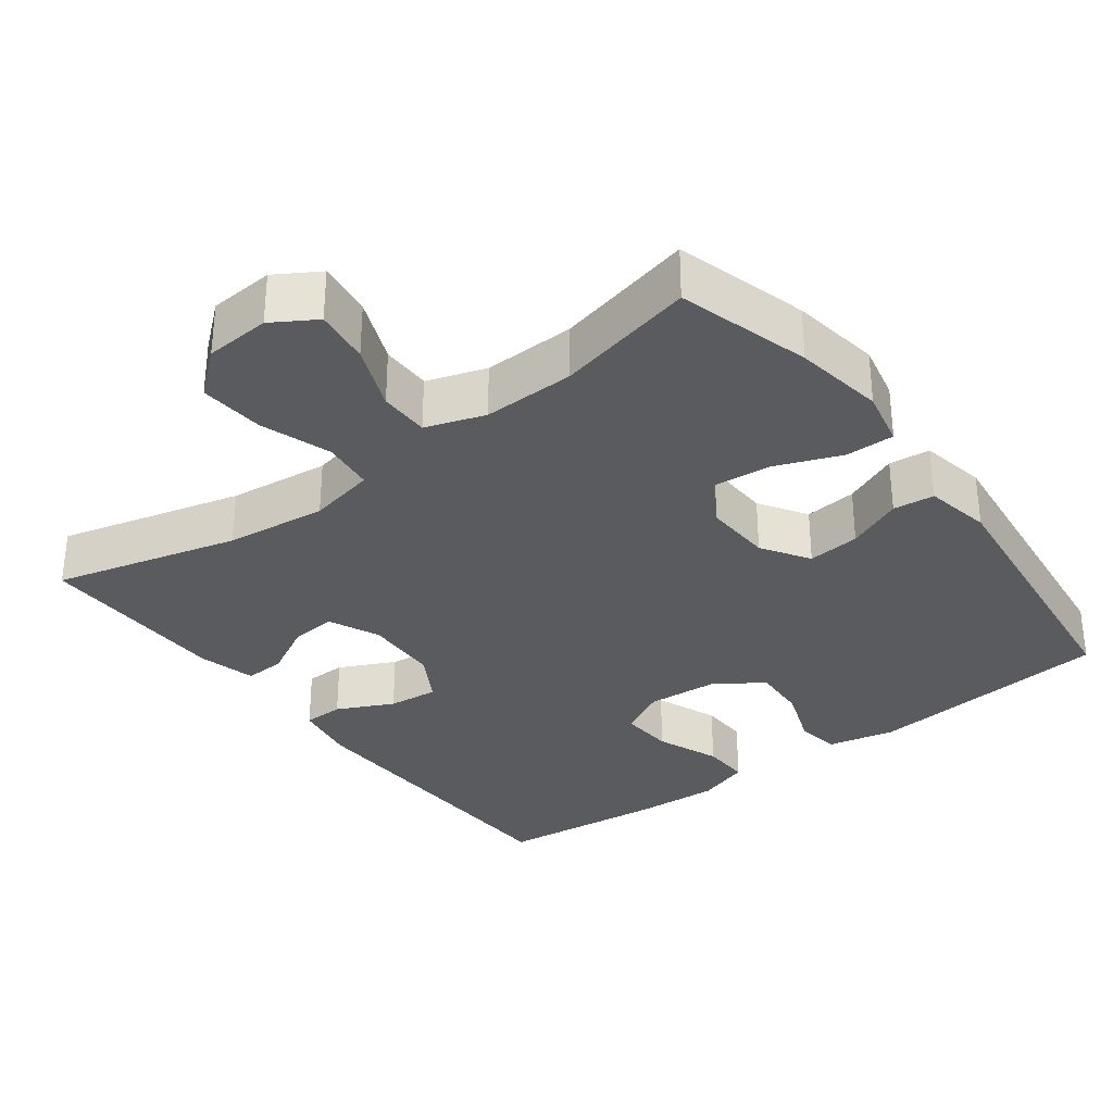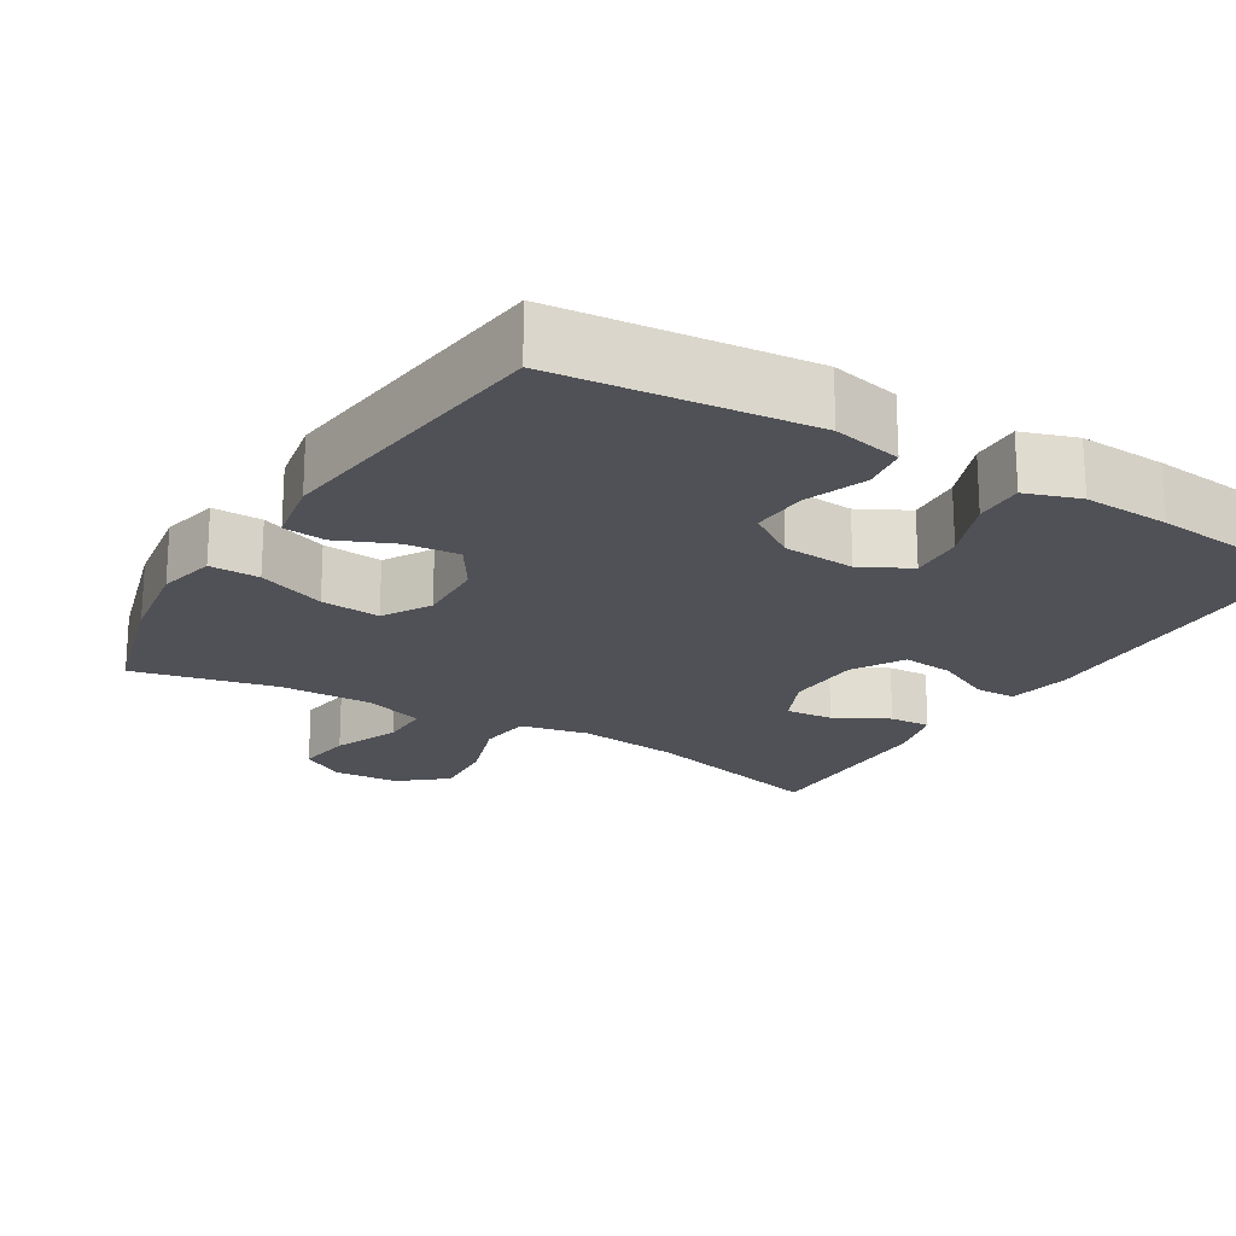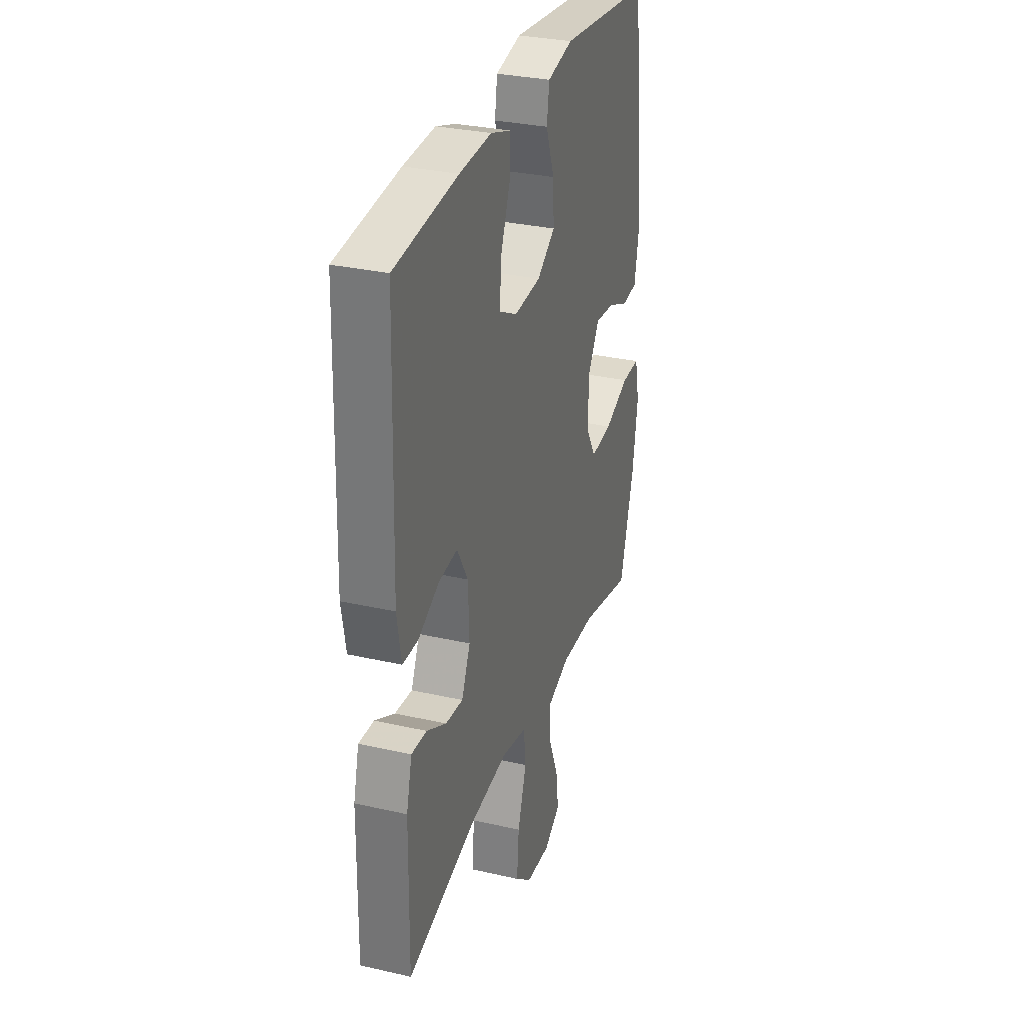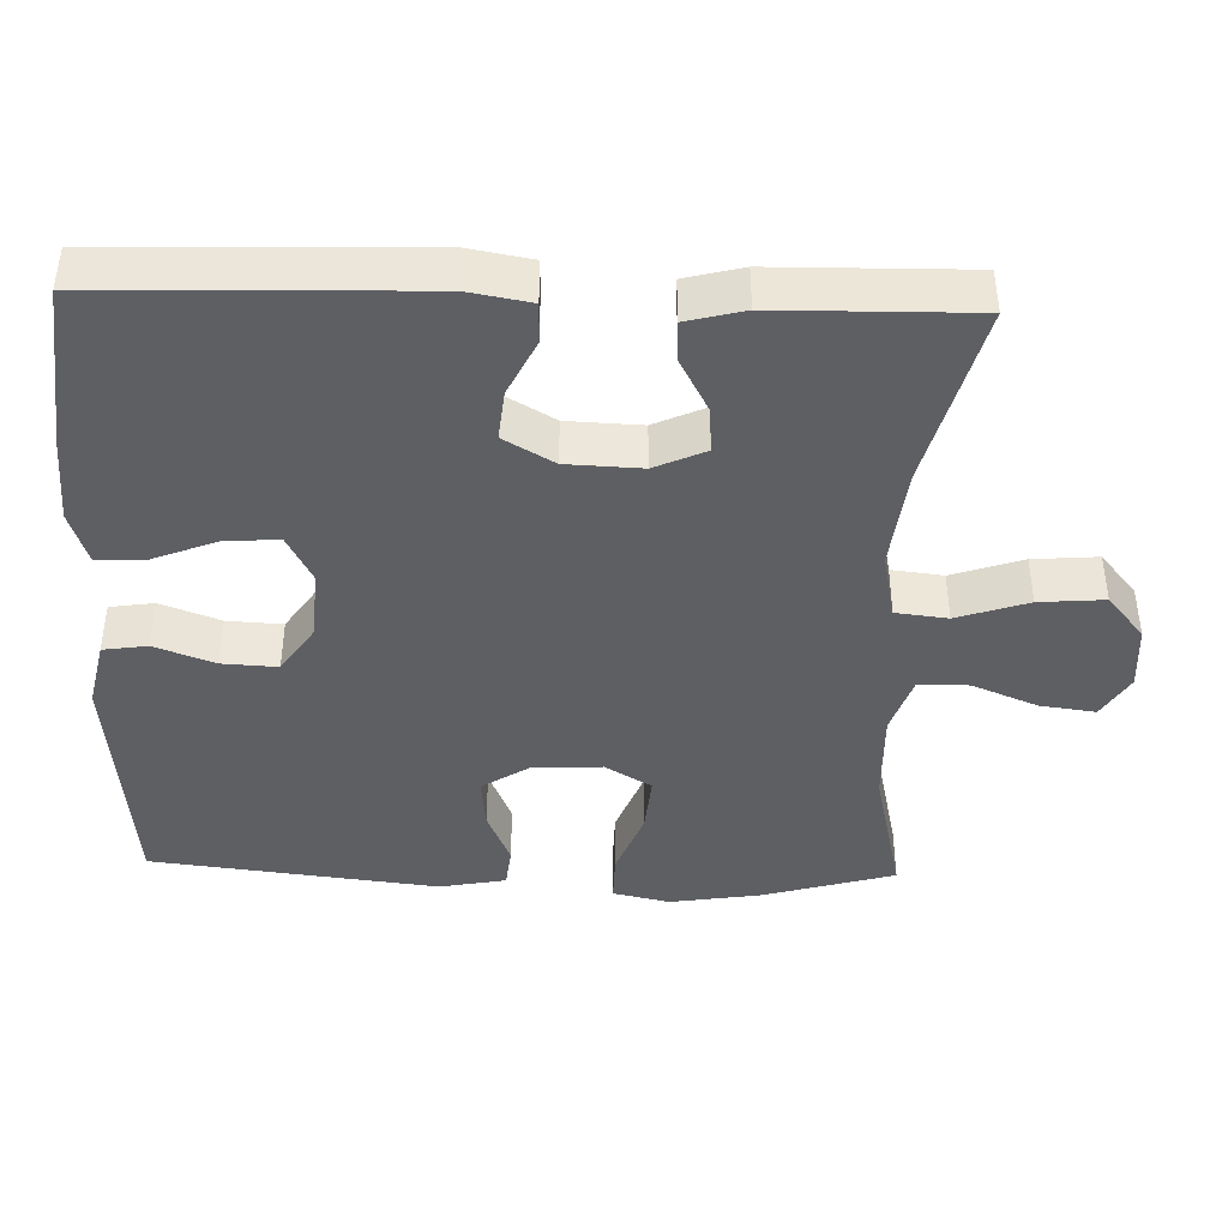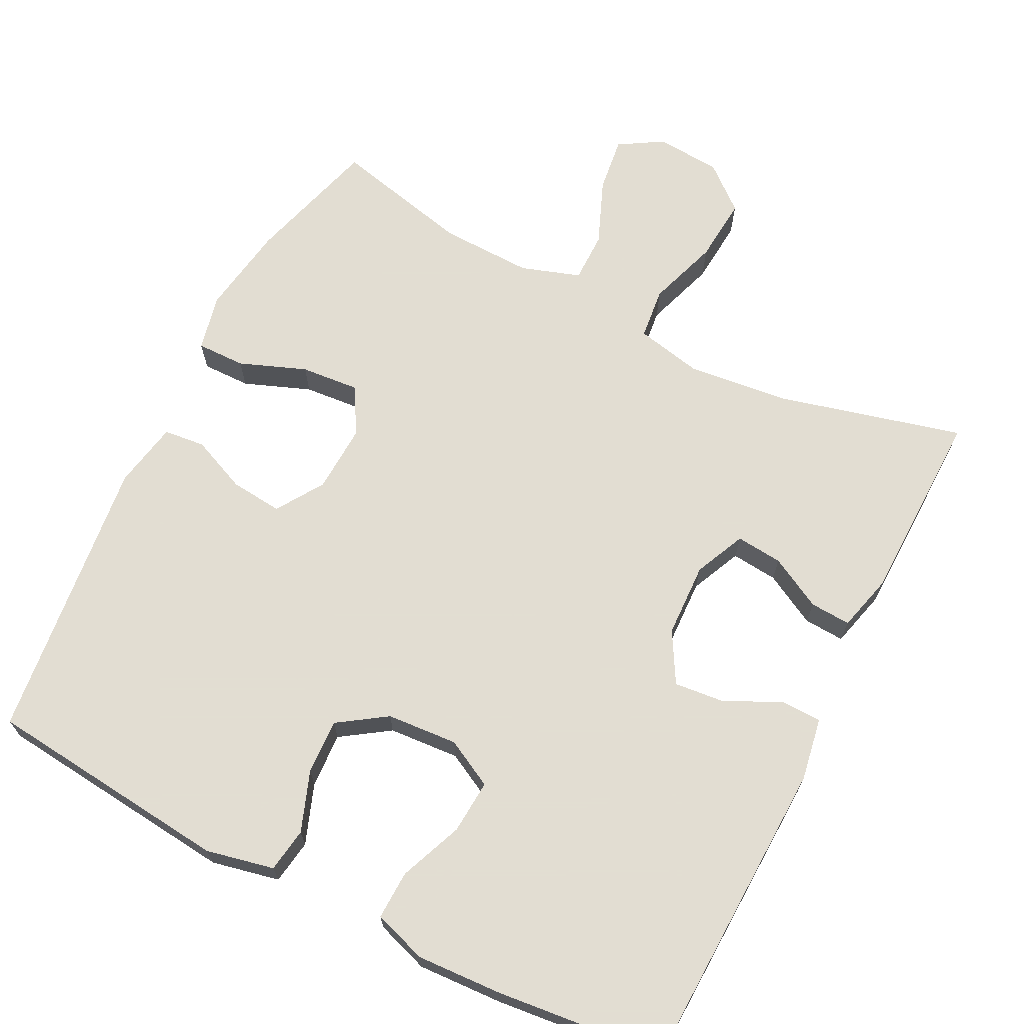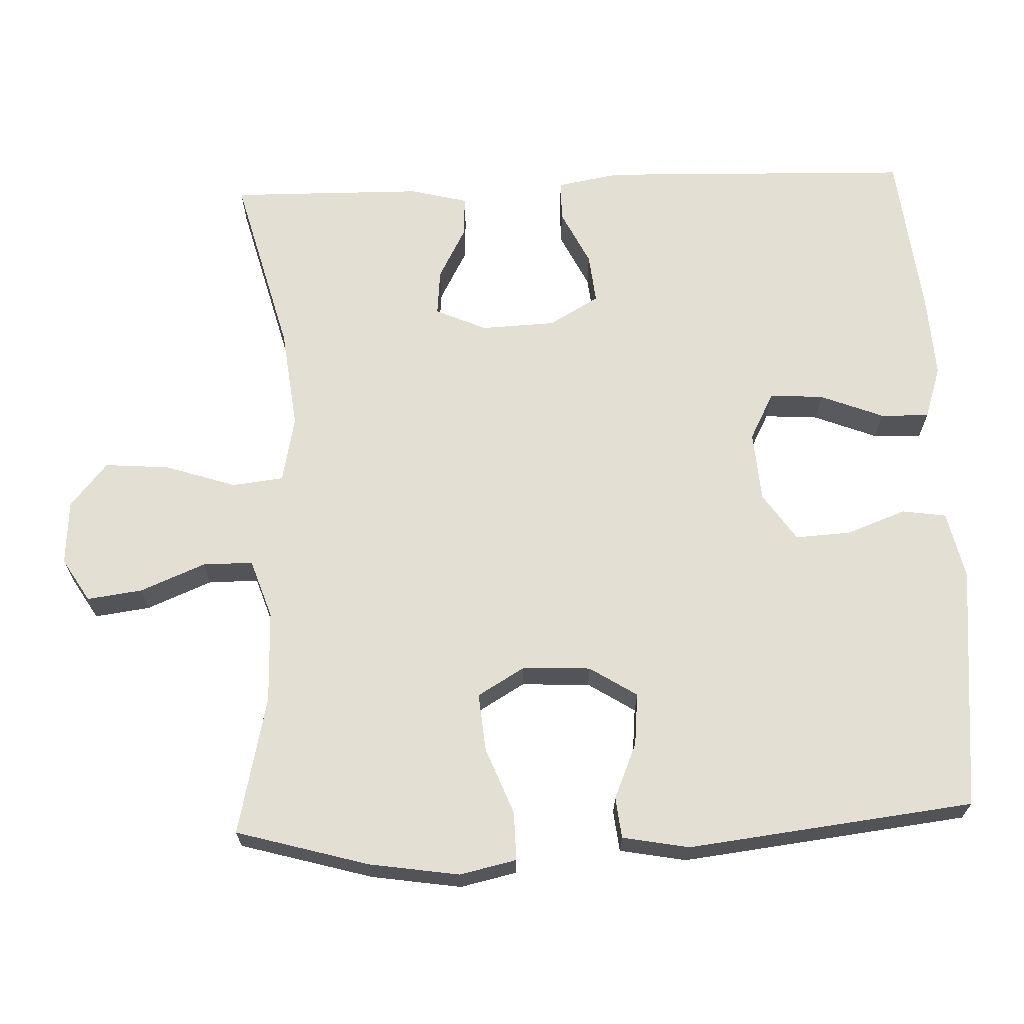
<metadata>
{"format":"obj","ext":"obj","renderer":"f3d","projection":"perspective","resolution":1024,"background":"white","views":[{"elev":-32.4,"azim":-143.0,"up":"+Y"},{"elev":-20.5,"azim":-31.2,"up":"+Y"},{"elev":31.0,"azim":108.1,"up":"+Z"},{"elev":-42.0,"azim":88.2,"up":"+Y"},{"elev":68.1,"azim":27.0,"up":"+Y"},{"elev":66.9,"azim":-92.3,"up":"+Y"}]}
</metadata>
<code>
v 0.5 0.07 -0.5
v 0.251 0.07 -0.435
v 0.114 0.07 -0.419
v 0.023 0.07 -0.438
v 0.015 0.07 -0.508
v 0.047 0.07 -0.604
v 0.054 0.07 -0.692
v -0.006 0.07 -0.742
v -0.094 0.07 -0.748
v -0.153 0.07 -0.712
v -0.143 0.07 -0.637
v -0.107 0.07 -0.549
v -0.107 0.07 -0.481
v -0.187 0.07 -0.454
v -0.312 0.07 -0.457
v -0.5 0.07 -0.5
v -0.551 0.07 -0.321
v -0.57 0.07 -0.199
v -0.553 0.07 -0.122
v -0.487 0.07 -0.123
v -0.397 0.07 -0.158
v -0.318 0.07 -0.165
v -0.281 0.07 -0.102
v -0.285 0.07 -0.009
v -0.326 0.07 0.055
v -0.397 0.07 0.048
v -0.472 0.07 0.016
v -0.528 0.07 0.022
v -0.545 0.07 0.112
v -0.5 0.07 0.5
v -0.166 0.07 0.534
v -0.074 0.07 0.514
v -0.065 0.07 0.454
v -0.095 0.07 0.373
v -0.099 0.07 0.298
v -0.034 0.07 0.254
v 0.062 0.07 0.247
v 0.127 0.07 0.281
v 0.122 0.07 0.354
v 0.088 0.07 0.44
v 0.086 0.07 0.506
v 0.158 0.07 0.53
v 0.273 0.07 0.524
v 0.5 0.07 0.5
v 0.513 0.07 0.074
v 0.498 0.07 -0.011
v 0.443 0.07 -0.012
v 0.367 0.07 0.025
v 0.299 0.07 0.032
v 0.26 0.07 -0.036
v 0.256 0.07 -0.137
v 0.287 0.07 -0.206
v 0.35 0.07 -0.2
v 0.421 0.07 -0.162
v 0.476 0.07 -0.159
v 0.496 0.07 -0.237
v 0.5 0 -0.5
v 0.251 0 -0.435
v 0.114 0 -0.419
v 0.023 0 -0.438
v 0.015 0 -0.508
v 0.047 0 -0.604
v 0.054 0 -0.692
v -0.006 0 -0.742
v -0.094 0 -0.748
v -0.153 0 -0.712
v -0.143 0 -0.637
v -0.107 0 -0.549
v -0.107 0 -0.481
v -0.187 0 -0.454
v -0.312 0 -0.457
v -0.5 0 -0.5
v -0.551 0 -0.321
v -0.57 0 -0.199
v -0.553 0 -0.122
v -0.487 0 -0.123
v -0.397 0 -0.158
v -0.318 0 -0.165
v -0.281 0 -0.102
v -0.285 0 -0.009
v -0.326 0 0.055
v -0.397 0 0.048
v -0.472 0 0.016
v -0.528 0 0.022
v -0.545 0 0.112
v -0.5 0 0.5
v -0.166 0 0.534
v -0.074 0 0.514
v -0.065 0 0.454
v -0.095 0 0.373
v -0.099 0 0.298
v -0.034 0 0.254
v 0.062 0 0.247
v 0.127 0 0.281
v 0.122 0 0.354
v 0.088 0 0.44
v 0.086 0 0.506
v 0.158 0 0.53
v 0.273 0 0.524
v 0.5 0 0.5
v 0.513 0 0.074
v 0.498 0 -0.011
v 0.443 0 -0.012
v 0.367 0 0.025
v 0.299 0 0.032
v 0.26 0 -0.036
v 0.256 0 -0.137
v 0.287 0 -0.206
v 0.35 0 -0.2
v 0.421 0 -0.162
v 0.476 0 -0.159
v 0.496 0 -0.237
f 53 54 55 56
f 52 53 56 1
f 45 46 47 48
f 45 48 49
f 44 45 49
f 43 44 49 50
f 39 40 41 42
f 38 39 42 43
f 31 32 33 34
f 31 34 35
f 30 31 35
f 29 30 35 36
f 26 27 28 29
f 25 26 29 36
f 18 19 20 21
f 18 21 22
f 15 16 17 18
f 14 15 18 22
f 13 14 22 23
f 9 10 11 12
f 9 12 13
f 8 9 13
f 5 6 7 8
f 5 8 13
f 4 5 13 23
f 52 1 2
f 51 52 2 3
f 38 43 50 51
f 37 38 51 3
f 24 25 36 37
f 23 24 37
f 3 4 23 37
f 112 111 110 109
f 57 112 109 108
f 104 103 102 101
f 105 104 101
f 105 101 100
f 106 105 100 99
f 98 97 96 95
f 99 98 95 94
f 90 89 88 87
f 91 90 87
f 91 87 86
f 92 91 86 85
f 85 84 83 82
f 92 85 82 81
f 77 76 75 74
f 78 77 74
f 74 73 72 71
f 78 74 71 70
f 79 78 70 69
f 68 67 66 65
f 69 68 65
f 69 65 64
f 64 63 62 61
f 69 64 61
f 79 69 61 60
f 58 57 108
f 59 58 108 107
f 107 106 99 94
f 59 107 94 93
f 93 92 81 80
f 93 80 79
f 93 79 60 59
f 1 57 58 2
f 2 58 59 3
f 3 59 60 4
f 4 60 61 5
f 5 61 62 6
f 6 62 63 7
f 7 63 64 8
f 8 64 65 9
f 9 65 66 10
f 10 66 67 11
f 11 67 68 12
f 12 68 69 13
f 13 69 70 14
f 14 70 71 15
f 15 71 72 16
f 16 72 73 17
f 17 73 74 18
f 18 74 75 19
f 19 75 76 20
f 20 76 77 21
f 21 77 78 22
f 22 78 79 23
f 23 79 80 24
f 24 80 81 25
f 25 81 82 26
f 26 82 83 27
f 27 83 84 28
f 28 84 85 29
f 29 85 86 30
f 30 86 87 31
f 31 87 88 32
f 32 88 89 33
f 33 89 90 34
f 34 90 91 35
f 35 91 92 36
f 36 92 93 37
f 37 93 94 38
f 38 94 95 39
f 39 95 96 40
f 40 96 97 41
f 41 97 98 42
f 42 98 99 43
f 43 99 100 44
f 44 100 101 45
f 45 101 102 46
f 46 102 103 47
f 47 103 104 48
f 48 104 105 49
f 49 105 106 50
f 50 106 107 51
f 51 107 108 52
f 52 108 109 53
f 53 109 110 54
f 54 110 111 55
f 55 111 112 56
f 56 112 57 1

</code>
